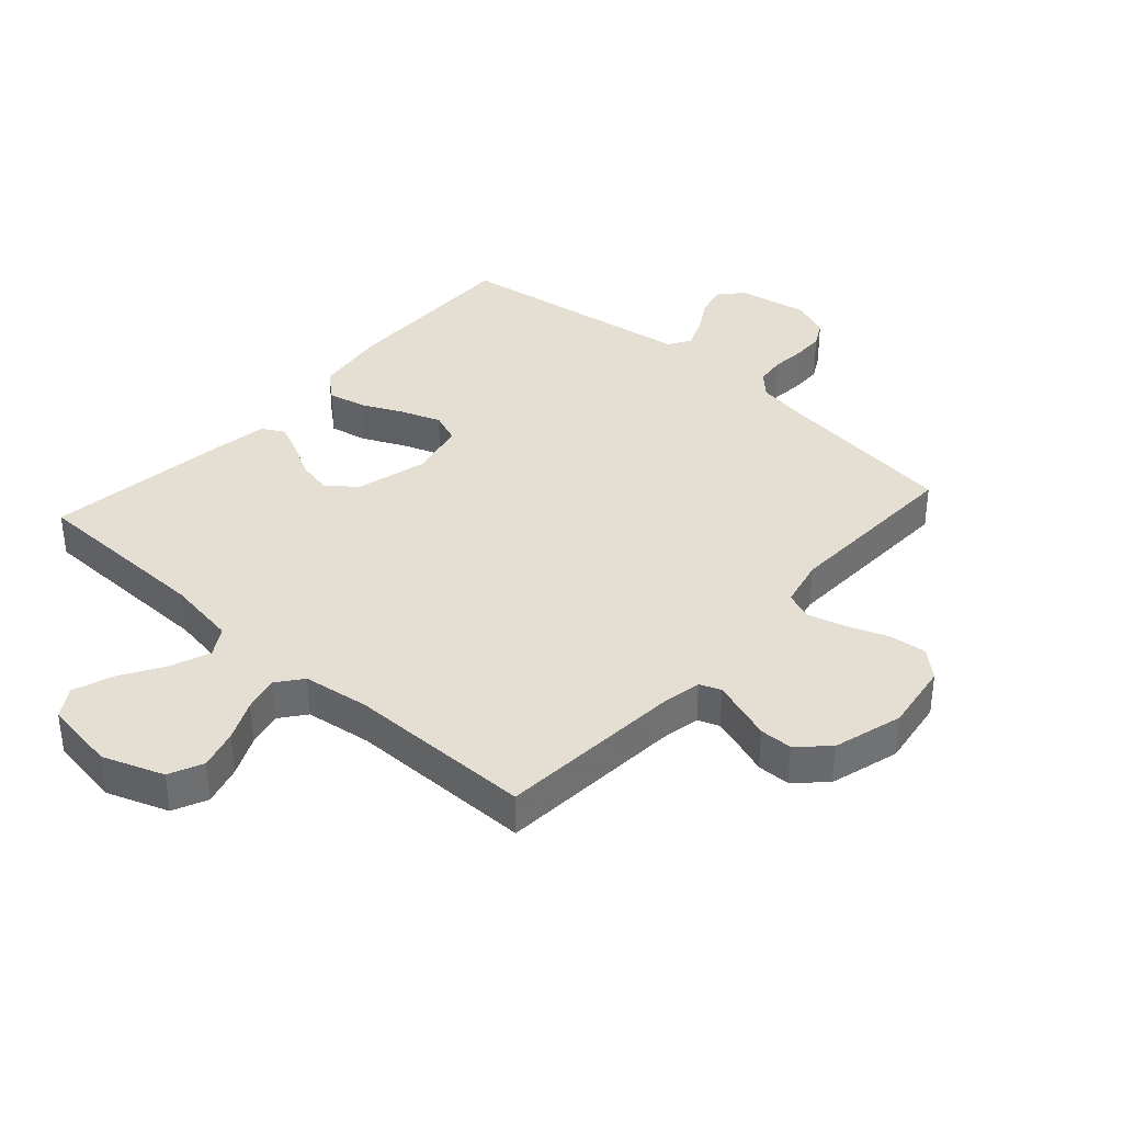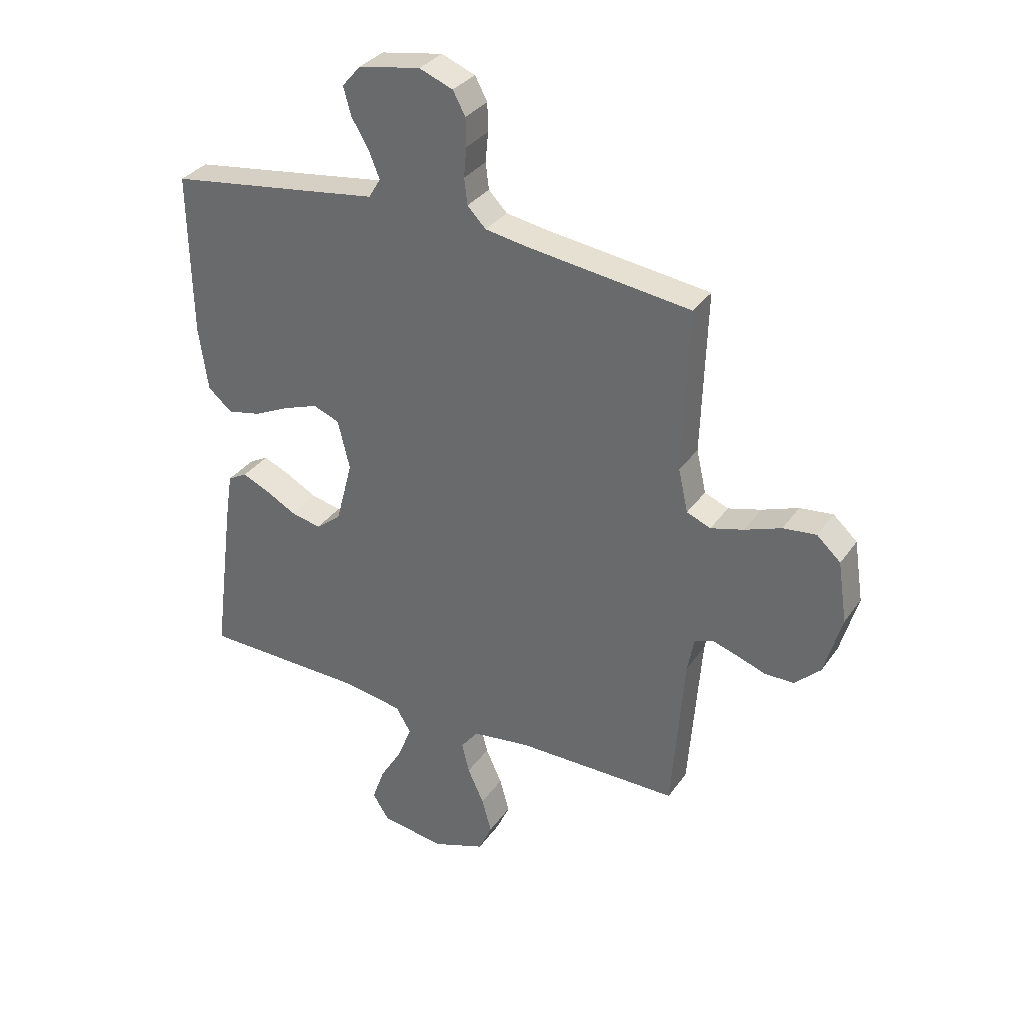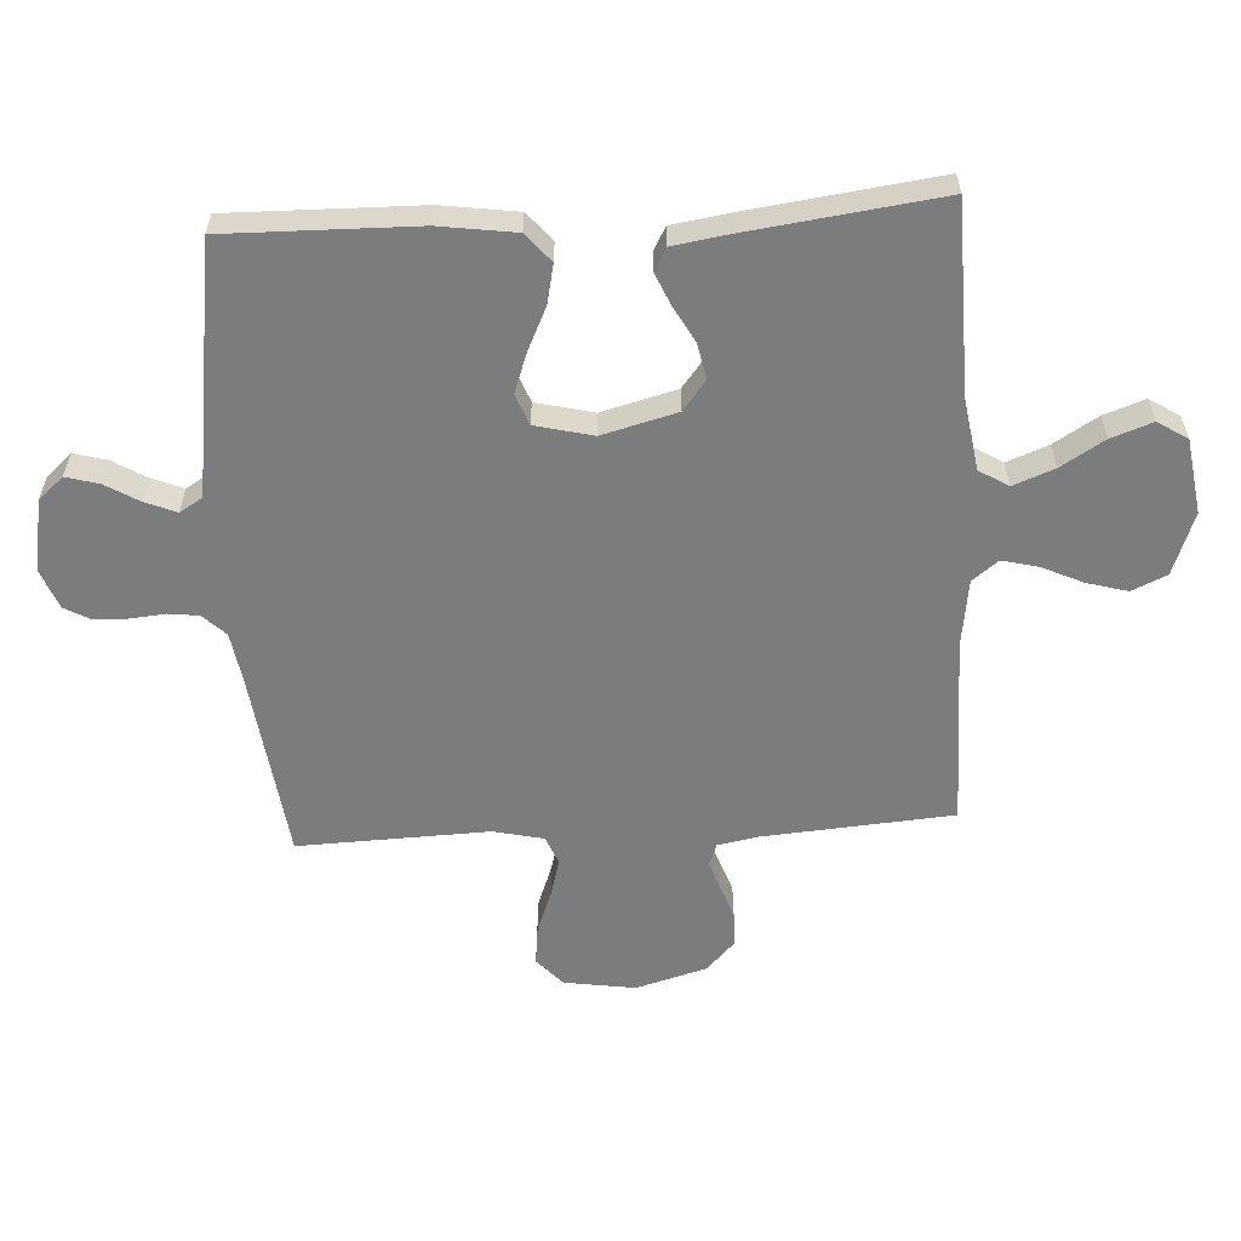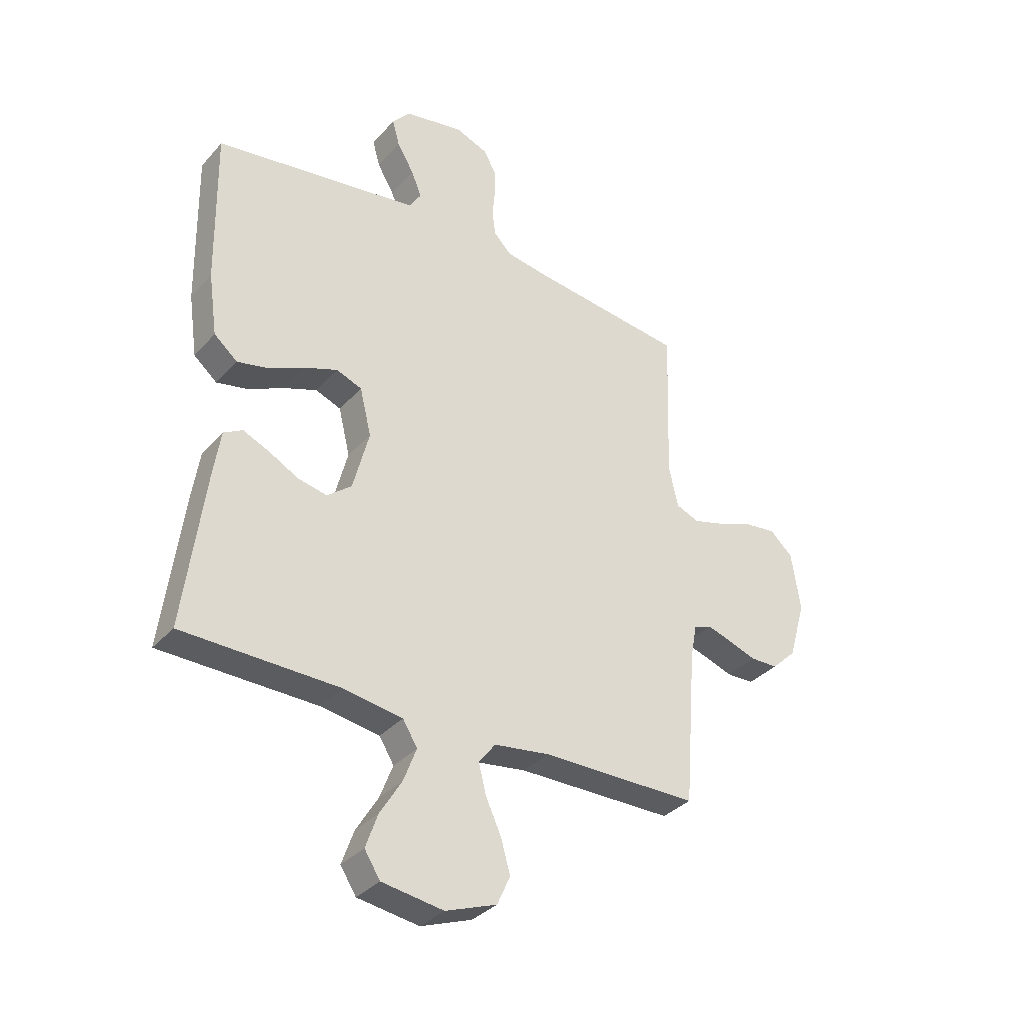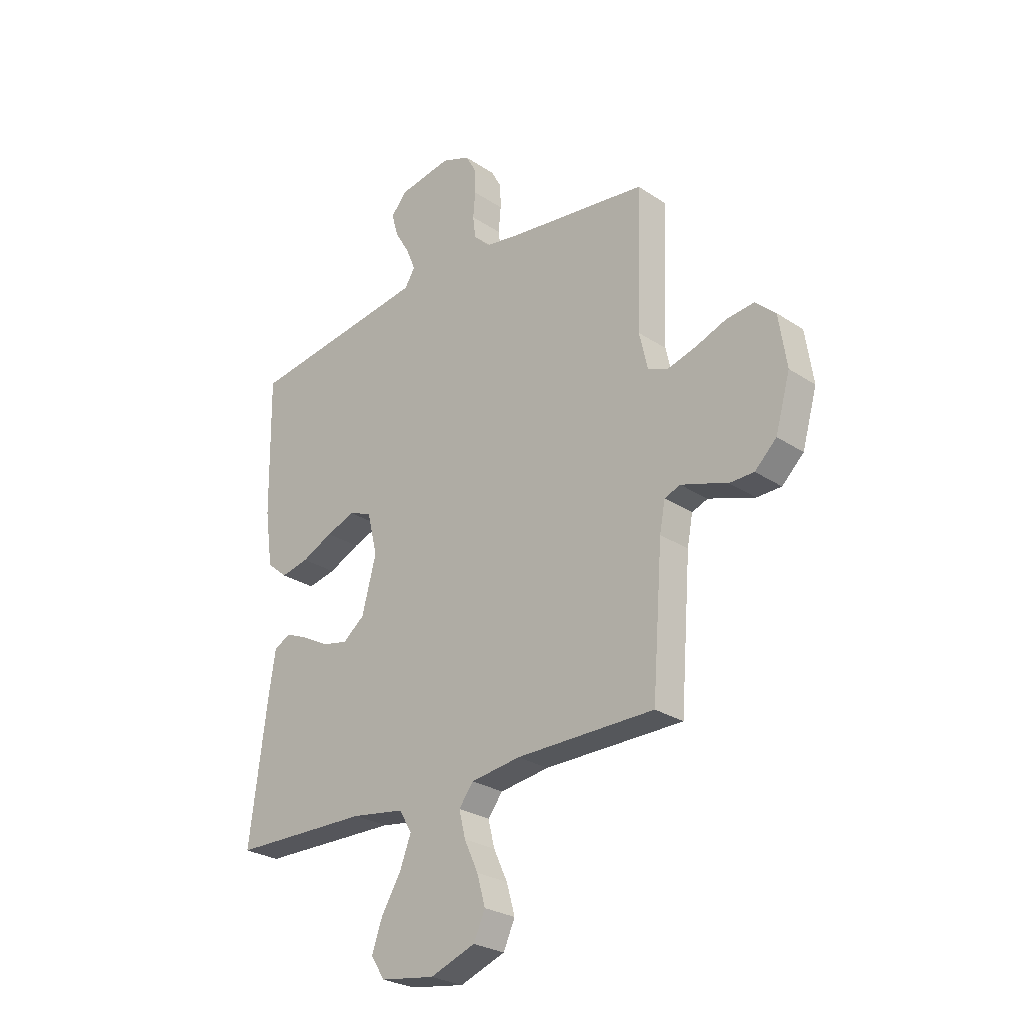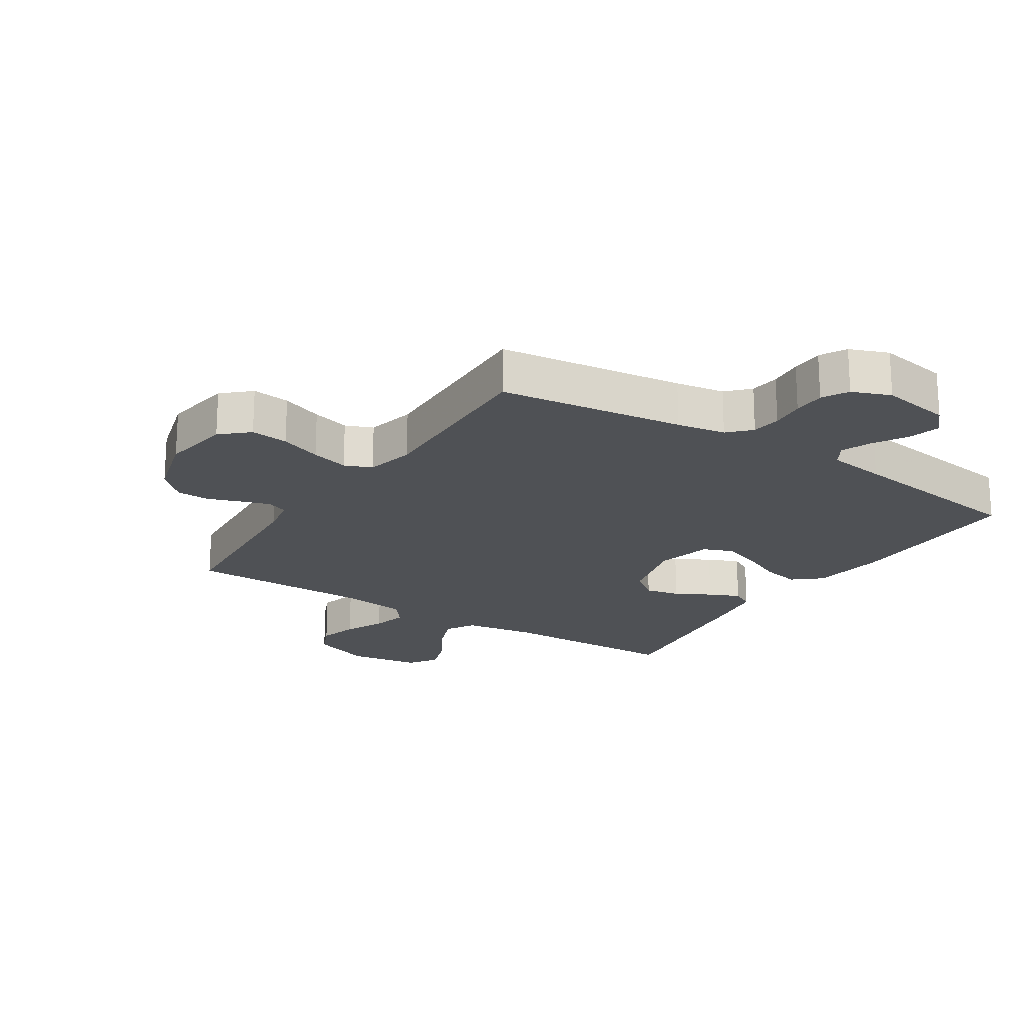
<metadata>
{"format":"obj","ext":"obj","renderer":"f3d","projection":"perspective","resolution":1024,"background":"white","views":[{"elev":37.1,"azim":-138.1,"up":"+Y"},{"elev":33.1,"azim":-150.4,"up":"+Z"},{"elev":-58.6,"azim":93.3,"up":"+Y"},{"elev":-34.2,"azim":145.0,"up":"+Z"},{"elev":-26.9,"azim":-135.8,"up":"+Z"},{"elev":-20.1,"azim":-32.9,"up":"+Y"}]}
</metadata>
<code>
v 0.5 0.07 -0.5
v 0.2 0.07 -0.506
v 0.086 0.07 -0.524
v 0.058 0.07 -0.57
v 0.083 0.07 -0.635
v 0.125 0.07 -0.704
v 0.148 0.07 -0.769
v 0.118 0.07 -0.816
v 0 0.07 -0.834
v -0.098 0.07 -0.798
v -0.123 0.07 -0.743
v -0.105 0.07 -0.679
v -0.075 0.07 -0.614
v -0.061 0.07 -0.557
v -0.093 0.07 -0.516
v -0.2 0.07 -0.501
v -0.5 0.07 -0.5
v -0.523 0.07 -0.2
v -0.535 0.07 -0.137
v -0.569 0.07 -0.124
v -0.616 0.07 -0.139
v -0.67 0.07 -0.158
v -0.723 0.07 -0.157
v -0.77 0.07 -0.112
v -0.802 0.07 0
v -0.785 0.07 0.112
v -0.741 0.07 0.152
v -0.68 0.07 0.145
v -0.613 0.07 0.12
v -0.552 0.07 0.103
v -0.508 0.07 0.121
v -0.49 0.07 0.2
v -0.5 0.07 0.5
v -0.2 0.07 0.538
v -0.121 0.07 0.551
v -0.087 0.07 0.586
v -0.081 0.07 0.634
v -0.086 0.07 0.689
v -0.085 0.07 0.741
v -0.062 0.07 0.783
v 0 0.07 0.807
v 0.114 0.07 0.787
v 0.149 0.07 0.747
v 0.135 0.07 0.696
v 0.103 0.07 0.642
v 0.083 0.07 0.593
v 0.105 0.07 0.557
v 0.2 0.07 0.543
v 0.5 0.07 0.5
v 0.495 0.07 0.2
v 0.478 0.07 0.08
v 0.433 0.07 0.042
v 0.372 0.07 0.055
v 0.304 0.07 0.087
v 0.241 0.07 0.11
v 0.192 0.07 0.091
v 0.17 0.07 0
v 0.201 0.07 -0.118
v 0.248 0.07 -0.155
v 0.304 0.07 -0.143
v 0.361 0.07 -0.112
v 0.411 0.07 -0.09
v 0.447 0.07 -0.11
v 0.461 0.07 -0.2
v 0.5 0 -0.5
v 0.2 0 -0.506
v 0.086 0 -0.524
v 0.058 0 -0.57
v 0.083 0 -0.635
v 0.125 0 -0.704
v 0.148 0 -0.769
v 0.118 0 -0.816
v 0 0 -0.834
v -0.098 0 -0.798
v -0.123 0 -0.743
v -0.105 0 -0.679
v -0.075 0 -0.614
v -0.061 0 -0.557
v -0.093 0 -0.516
v -0.2 0 -0.501
v -0.5 0 -0.5
v -0.523 0 -0.2
v -0.535 0 -0.137
v -0.569 0 -0.124
v -0.616 0 -0.139
v -0.67 0 -0.158
v -0.723 0 -0.157
v -0.77 0 -0.112
v -0.802 0 0
v -0.785 0 0.112
v -0.741 0 0.152
v -0.68 0 0.145
v -0.613 0 0.12
v -0.552 0 0.103
v -0.508 0 0.121
v -0.49 0 0.2
v -0.5 0 0.5
v -0.2 0 0.538
v -0.121 0 0.551
v -0.087 0 0.586
v -0.081 0 0.634
v -0.086 0 0.689
v -0.085 0 0.741
v -0.062 0 0.783
v 0 0 0.807
v 0.114 0 0.787
v 0.149 0 0.747
v 0.135 0 0.696
v 0.103 0 0.642
v 0.083 0 0.593
v 0.105 0 0.557
v 0.2 0 0.543
v 0.5 0 0.5
v 0.495 0 0.2
v 0.478 0 0.08
v 0.433 0 0.042
v 0.372 0 0.055
v 0.304 0 0.087
v 0.241 0 0.11
v 0.192 0 0.091
v 0.17 0 0
v 0.201 0 -0.118
v 0.248 0 -0.155
v 0.304 0 -0.143
v 0.361 0 -0.112
v 0.411 0 -0.09
v 0.447 0 -0.11
v 0.461 0 -0.2
f 64 1 2
f 63 64 2
f 62 63 2
f 61 62 2
f 60 61 2
f 59 60 2 3
f 58 59 3 4
f 57 58 4
f 52 53 54
f 51 52 54
f 50 51 54
f 49 50 54
f 48 49 54
f 47 48 54 55
f 46 47 55 56
f 43 44 45
f 42 43 45
f 41 42 45
f 40 41 45
f 39 40 45
f 38 39 45
f 37 38 45
f 36 37 45 46
f 46 56 57
f 36 46 57
f 35 36 57
f 32 33 34
f 35 57 4
f 34 35 4
f 32 34 4
f 31 32 4
f 27 28 29
f 26 27 29
f 25 26 29
f 24 25 29
f 23 24 29
f 22 23 29
f 21 22 29
f 20 21 29 30
f 16 17 18
f 15 16 18 19
f 11 12 13
f 10 11 13
f 9 10 13
f 8 9 13
f 7 8 13
f 6 7 13
f 5 6 13
f 5 13 14
f 4 5 14 15
f 19 20 30 31
f 4 15 19 31
f 66 65 128
f 66 128 127
f 66 127 126
f 66 126 125
f 66 125 124
f 67 66 124 123
f 68 67 123 122
f 68 122 121
f 118 117 116
f 118 116 115
f 118 115 114
f 118 114 113
f 118 113 112
f 119 118 112 111
f 120 119 111 110
f 109 108 107
f 109 107 106
f 109 106 105
f 109 105 104
f 109 104 103
f 109 103 102
f 109 102 101
f 110 109 101 100
f 121 120 110
f 121 110 100
f 121 100 99
f 98 97 96
f 68 121 99
f 68 99 98
f 68 98 96
f 68 96 95
f 93 92 91
f 93 91 90
f 93 90 89
f 93 89 88
f 93 88 87
f 93 87 86
f 93 86 85
f 94 93 85 84
f 82 81 80
f 83 82 80 79
f 77 76 75
f 77 75 74
f 77 74 73
f 77 73 72
f 77 72 71
f 77 71 70
f 77 70 69
f 78 77 69
f 79 78 69 68
f 95 94 84 83
f 95 83 79 68
f 1 65 66 2
f 2 66 67 3
f 3 67 68 4
f 4 68 69 5
f 5 69 70 6
f 6 70 71 7
f 7 71 72 8
f 8 72 73 9
f 9 73 74 10
f 10 74 75 11
f 11 75 76 12
f 12 76 77 13
f 13 77 78 14
f 14 78 79 15
f 15 79 80 16
f 16 80 81 17
f 17 81 82 18
f 18 82 83 19
f 19 83 84 20
f 20 84 85 21
f 21 85 86 22
f 22 86 87 23
f 23 87 88 24
f 24 88 89 25
f 25 89 90 26
f 26 90 91 27
f 27 91 92 28
f 28 92 93 29
f 29 93 94 30
f 30 94 95 31
f 31 95 96 32
f 32 96 97 33
f 33 97 98 34
f 34 98 99 35
f 35 99 100 36
f 36 100 101 37
f 37 101 102 38
f 38 102 103 39
f 39 103 104 40
f 40 104 105 41
f 41 105 106 42
f 42 106 107 43
f 43 107 108 44
f 44 108 109 45
f 45 109 110 46
f 46 110 111 47
f 47 111 112 48
f 48 112 113 49
f 49 113 114 50
f 50 114 115 51
f 51 115 116 52
f 52 116 117 53
f 53 117 118 54
f 54 118 119 55
f 55 119 120 56
f 56 120 121 57
f 57 121 122 58
f 58 122 123 59
f 59 123 124 60
f 60 124 125 61
f 61 125 126 62
f 62 126 127 63
f 63 127 128 64
f 64 128 65 1

</code>
